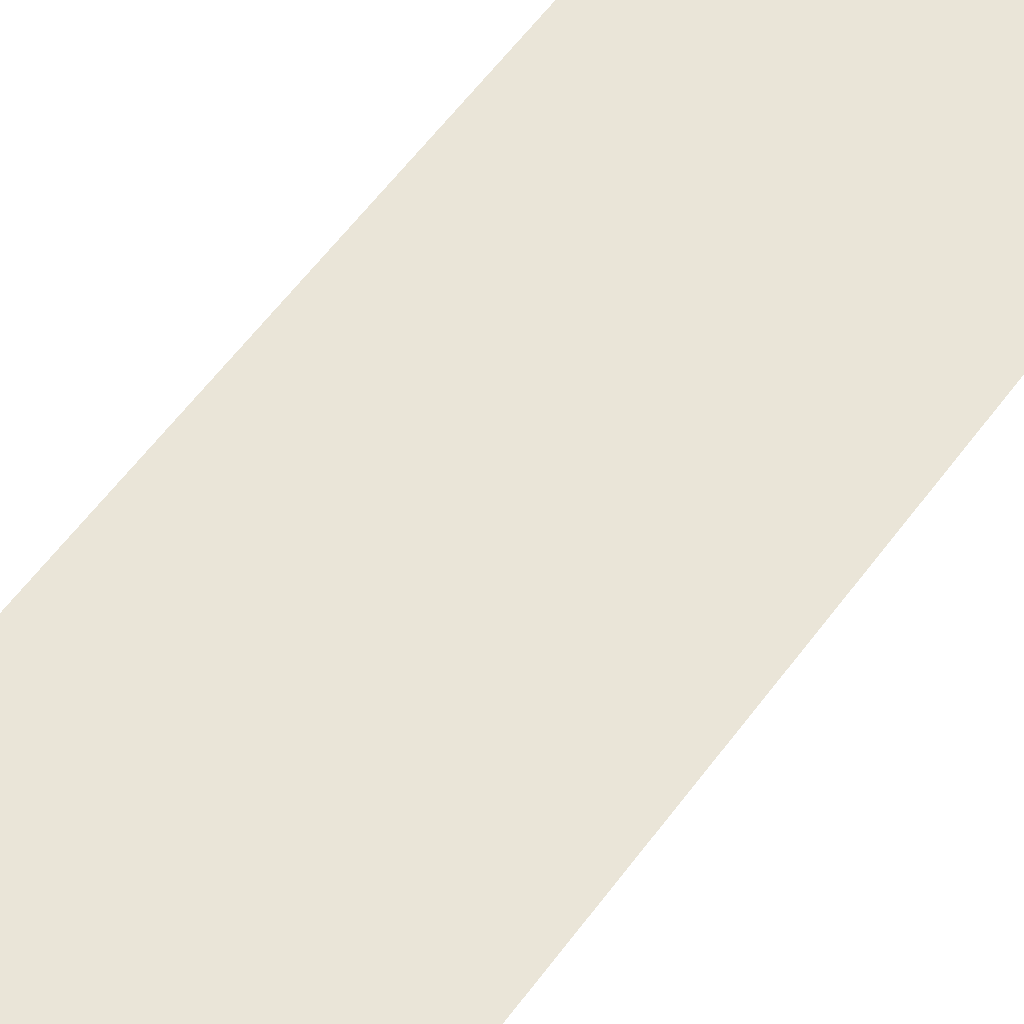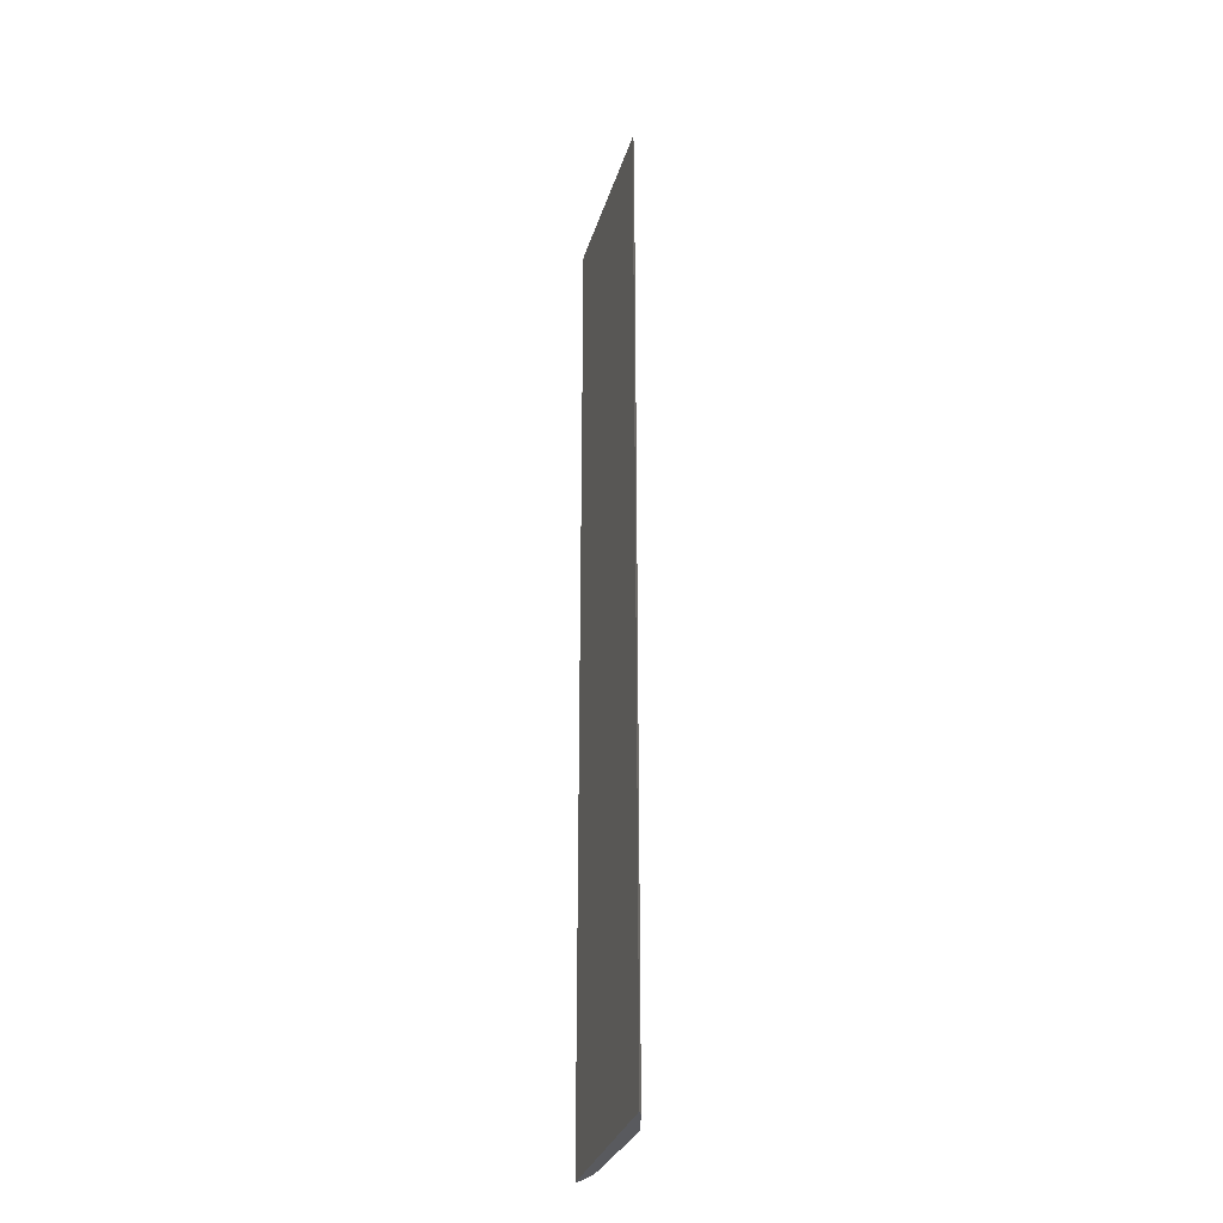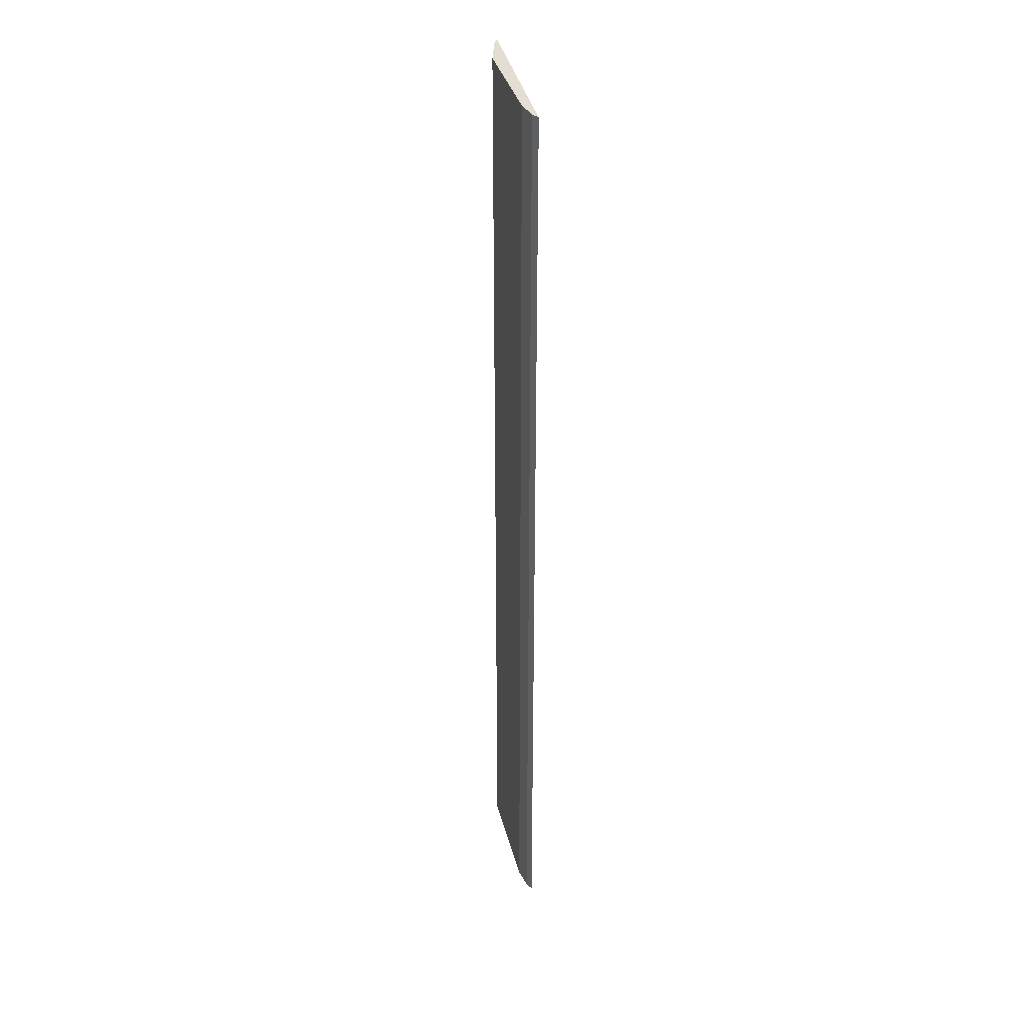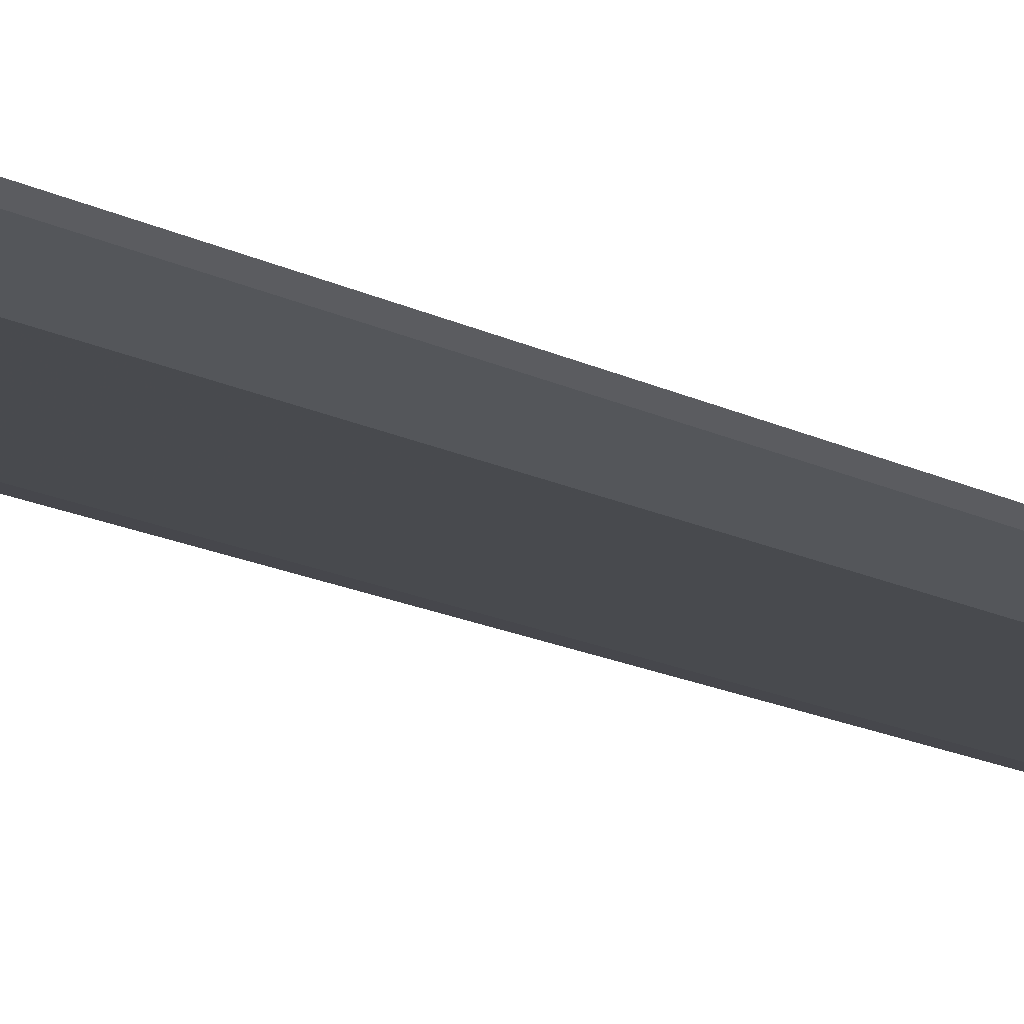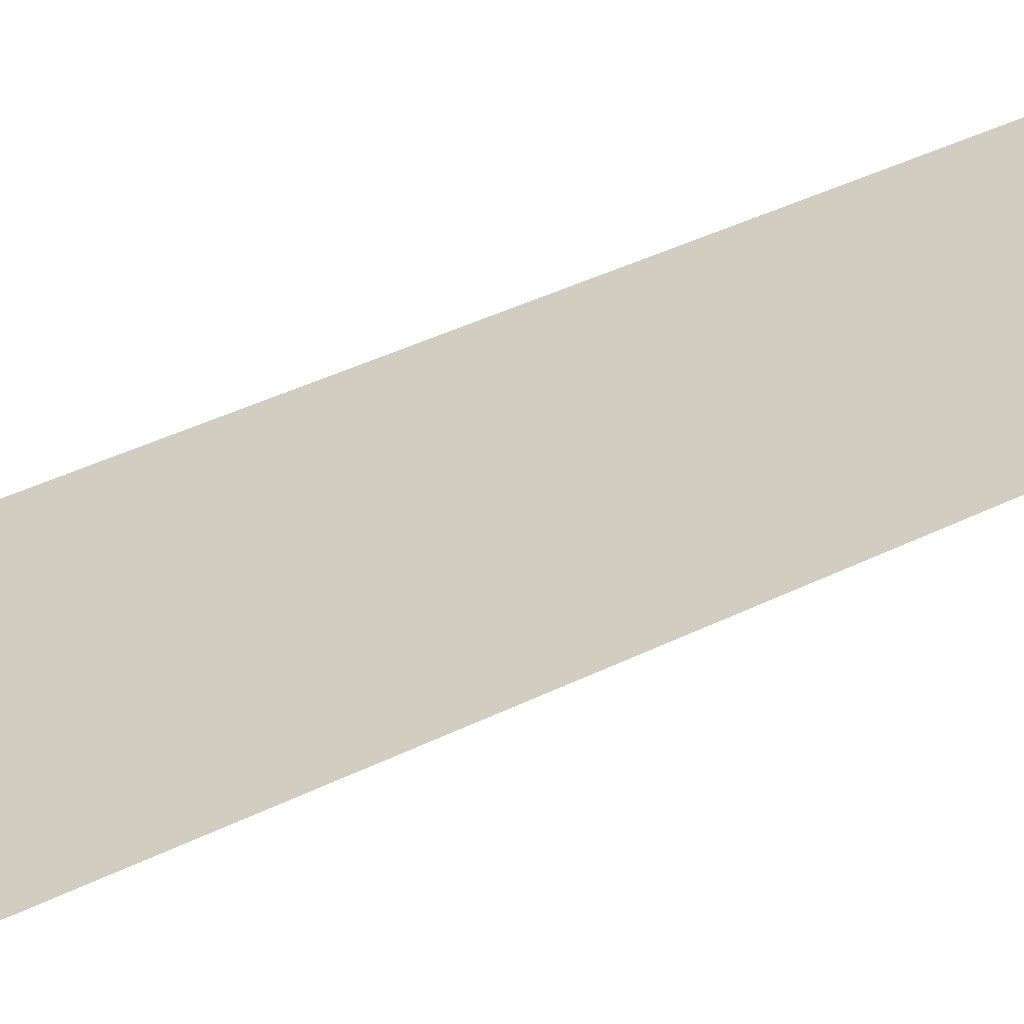
<metadata>
{"format":"obj","ext":"obj","renderer":"f3d","projection":"perspective","resolution":1024,"background":"white","views":[{"elev":47.1,"azim":-148.0,"up":"+Y"},{"elev":-31.6,"azim":-107.5,"up":"+Z"},{"elev":36.2,"azim":76.5,"up":"+Z"},{"elev":-13.6,"azim":-141.1,"up":"+Y"},{"elev":26.3,"azim":-131.7,"up":"+Y"}]}
</metadata>
<code>
v 0.04428 -0.182 0.3258
v 0.06588 -0.1756 -0.4293
v 0.06588 -0.1756 0.3258
v -0.07603 -0.1714 0.3258
v -0.04155 -0.1827 -0.4293
v 0.05975 -0.1788 0.3258
v 0.04428 -0.182 -0.4293
v -0.04155 -0.1827 0.3258
v -0.07603 -0.1714 -0.4293
v 0.05975 -0.1788 -0.4293
v -0.0699 -0.1745 0.3258
v -0.0699 -0.1745 -0.4293
f 1 3 4
f 3 2 4
f 6 2 3
f 6 3 1
f 7 5 2
f 7 1 5
f 7 6 1
f 8 5 1
f 8 1 4
f 9 4 2
f 9 2 5
f 10 7 2
f 10 2 6
f 10 6 7
f 11 8 4
f 11 4 9
f 12 11 9
f 12 9 5
f 12 5 8
f 12 8 11

</code>
